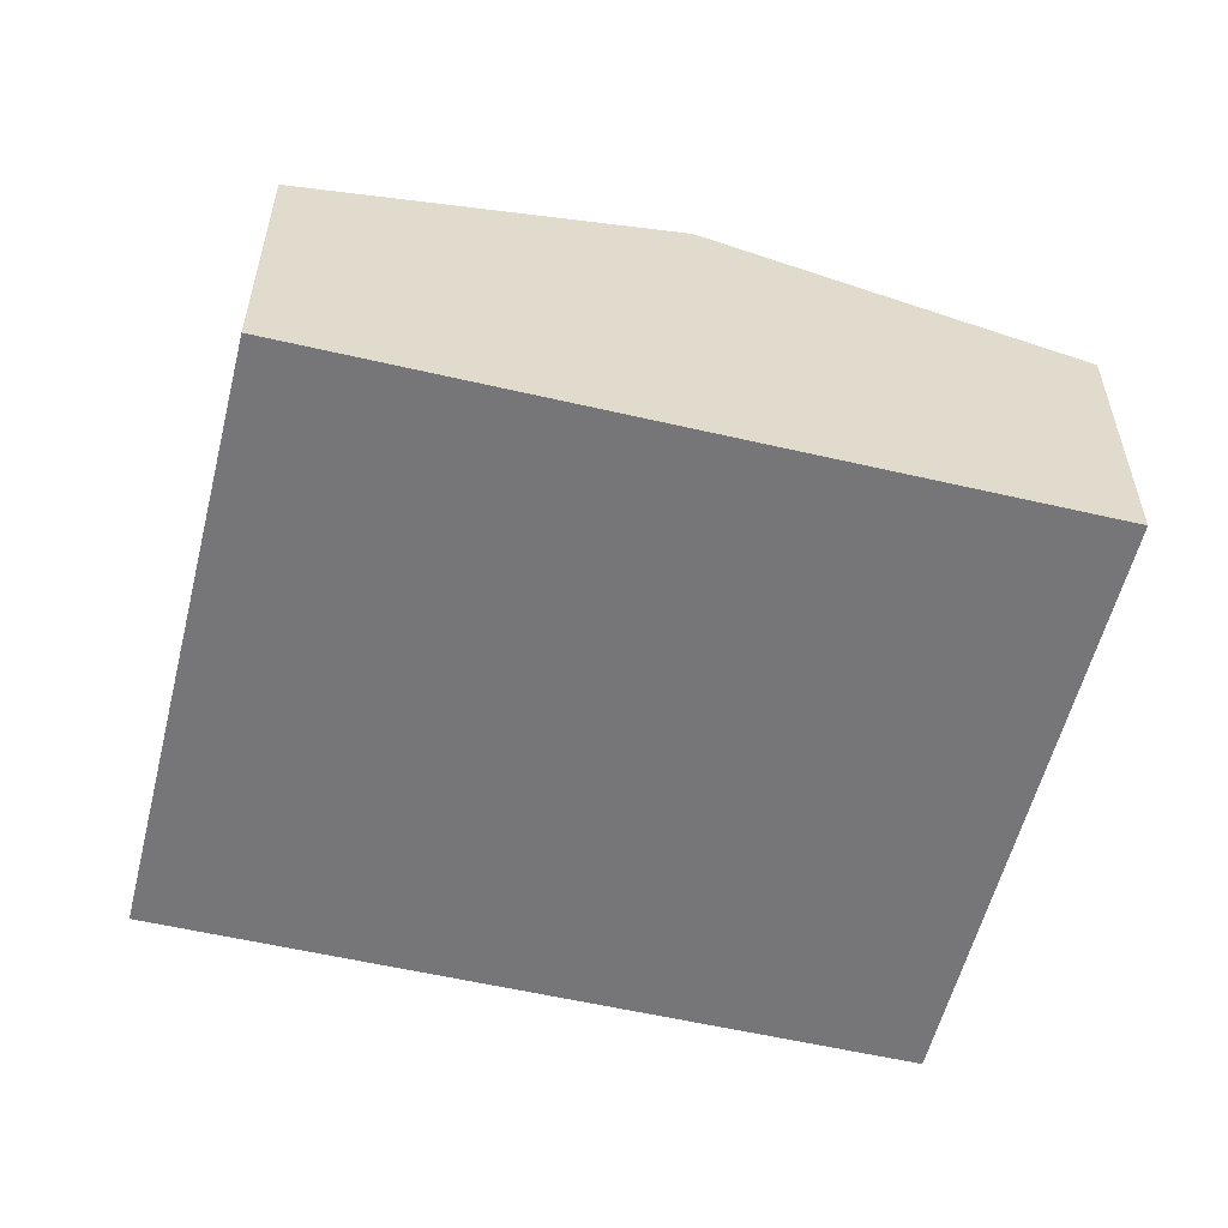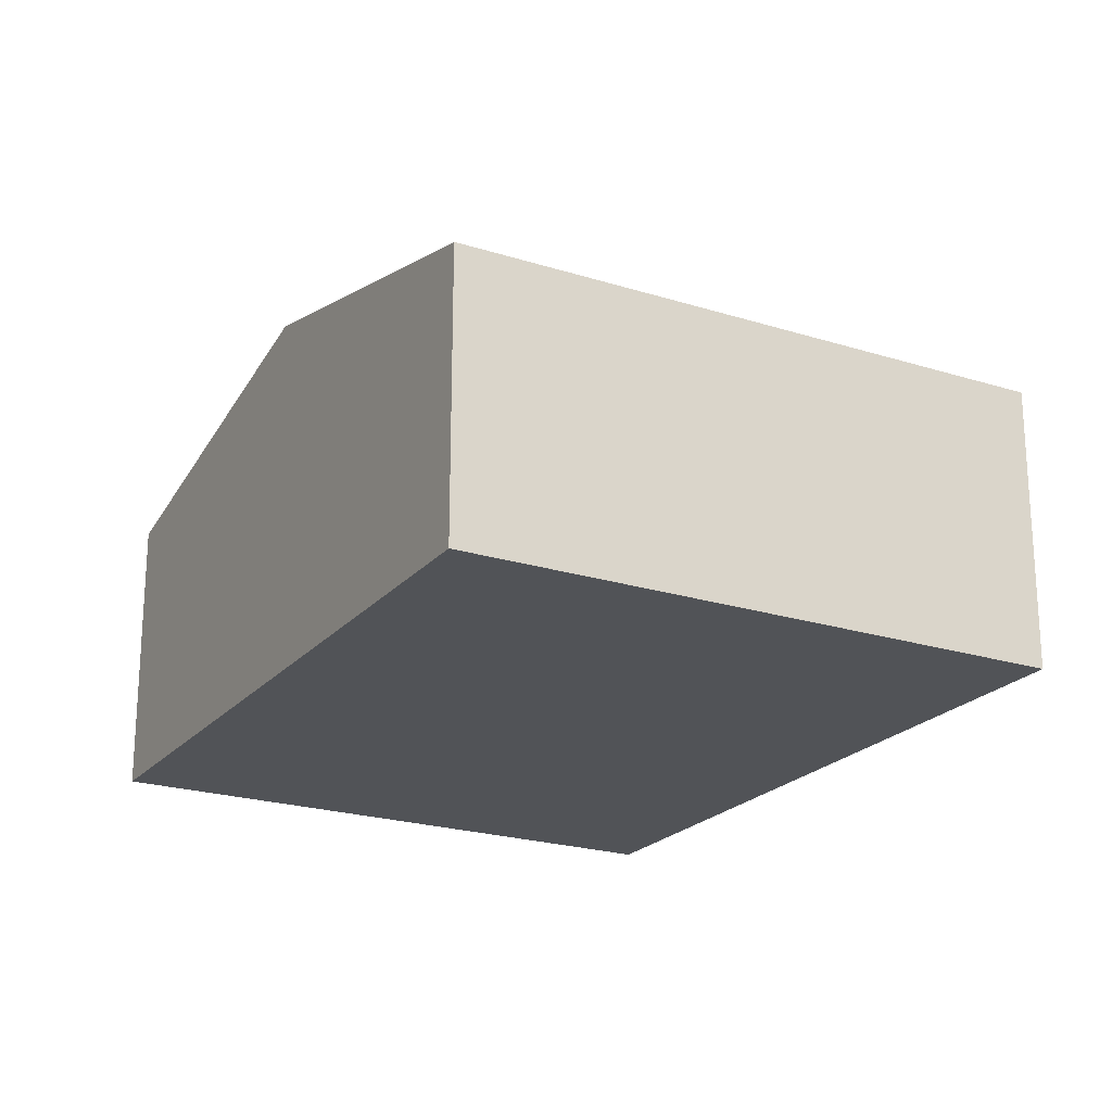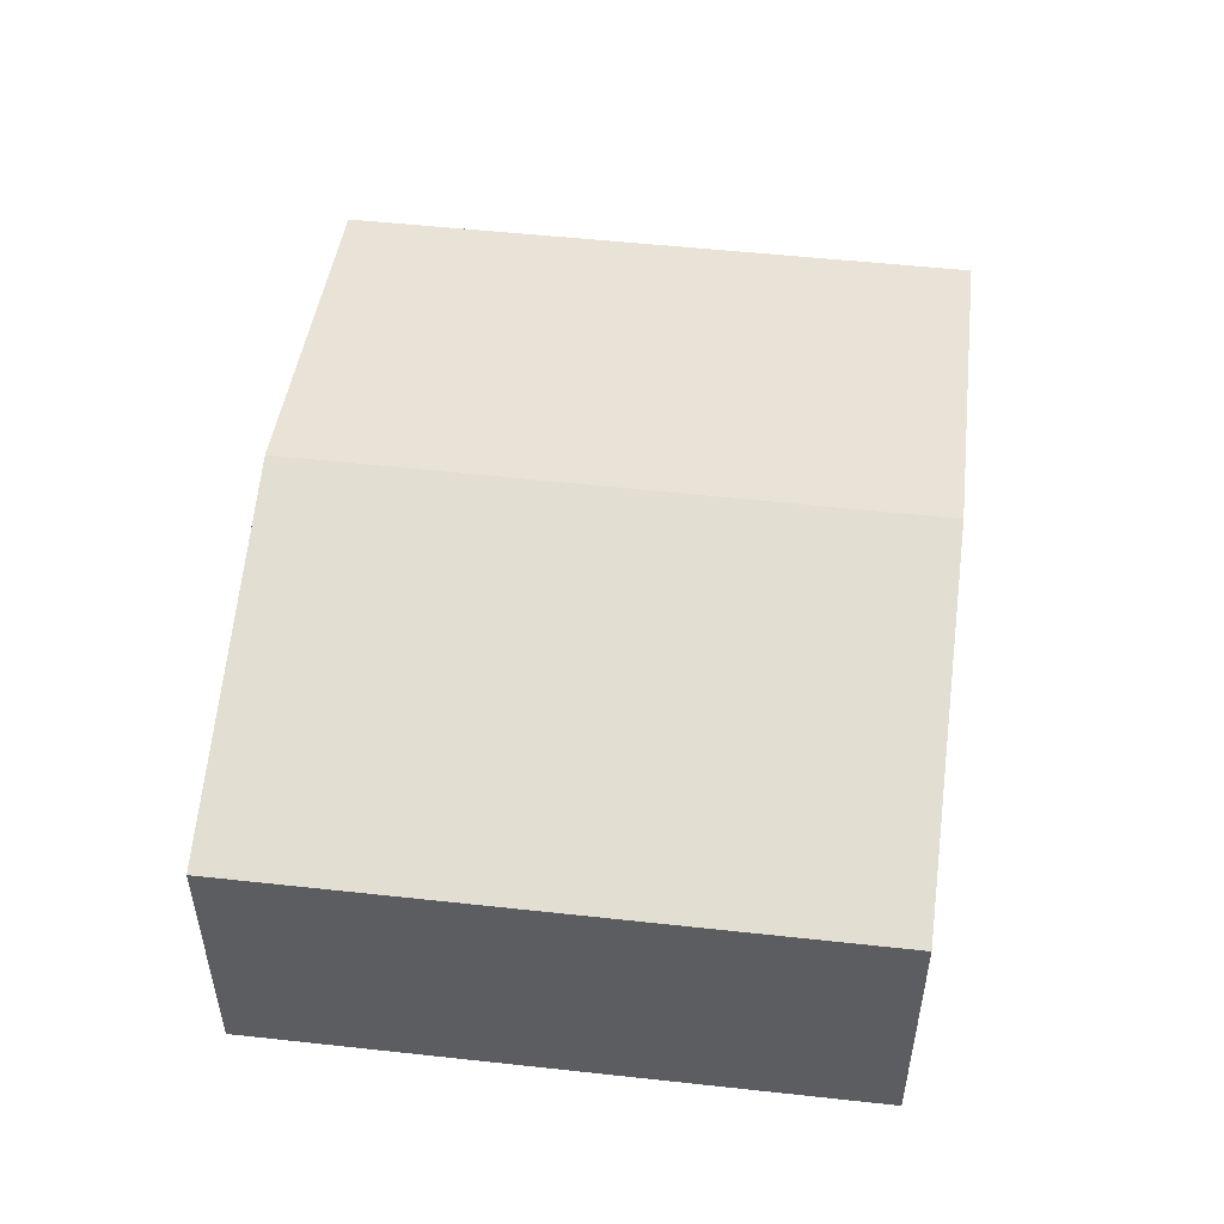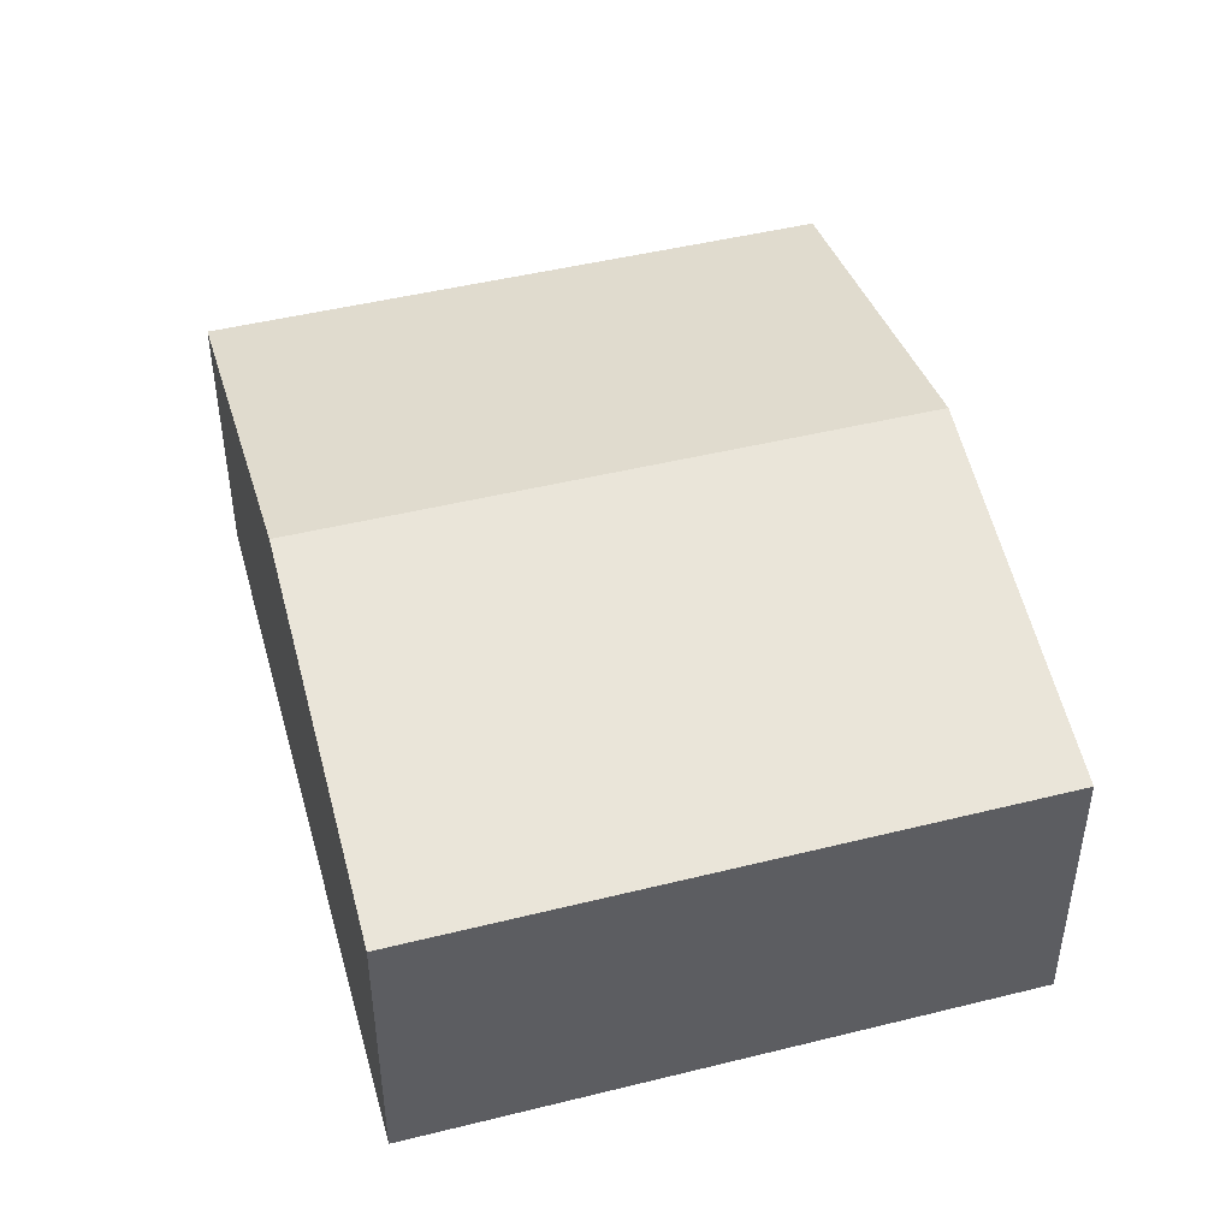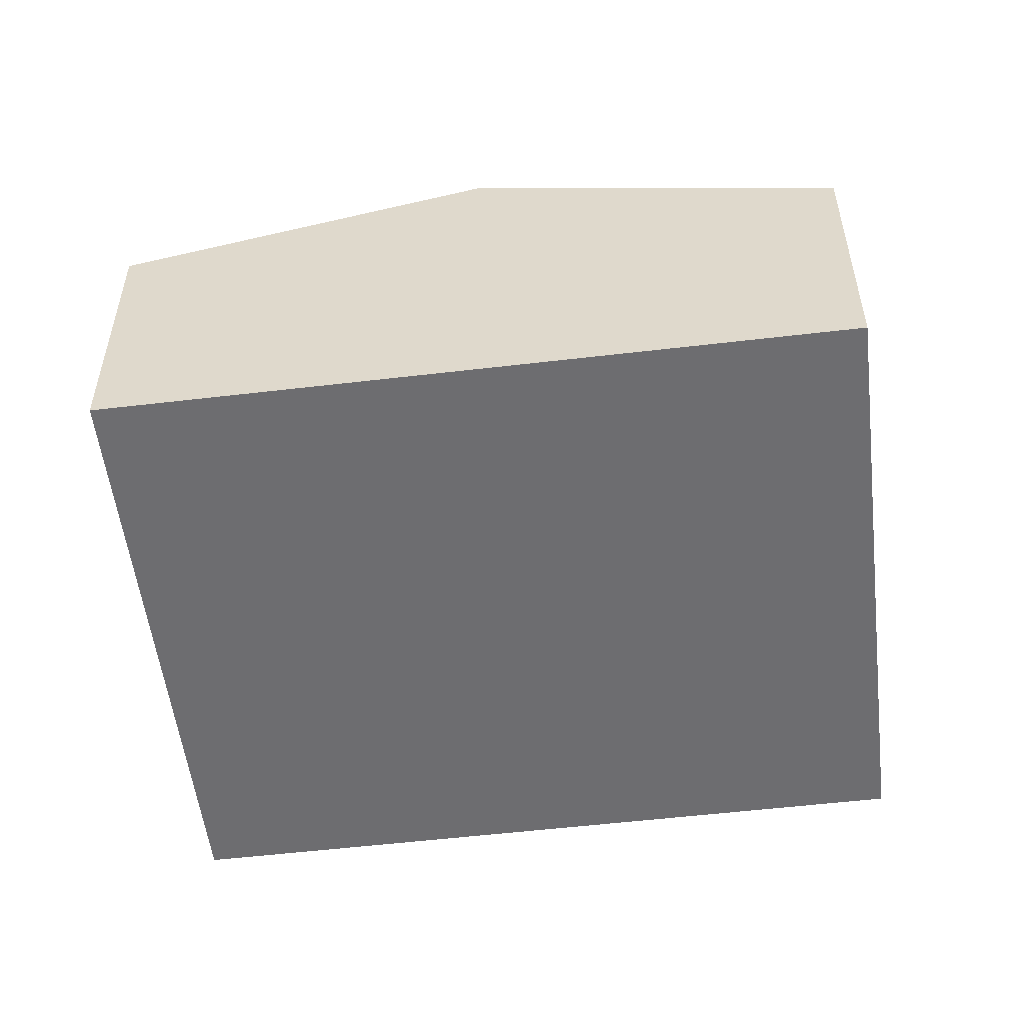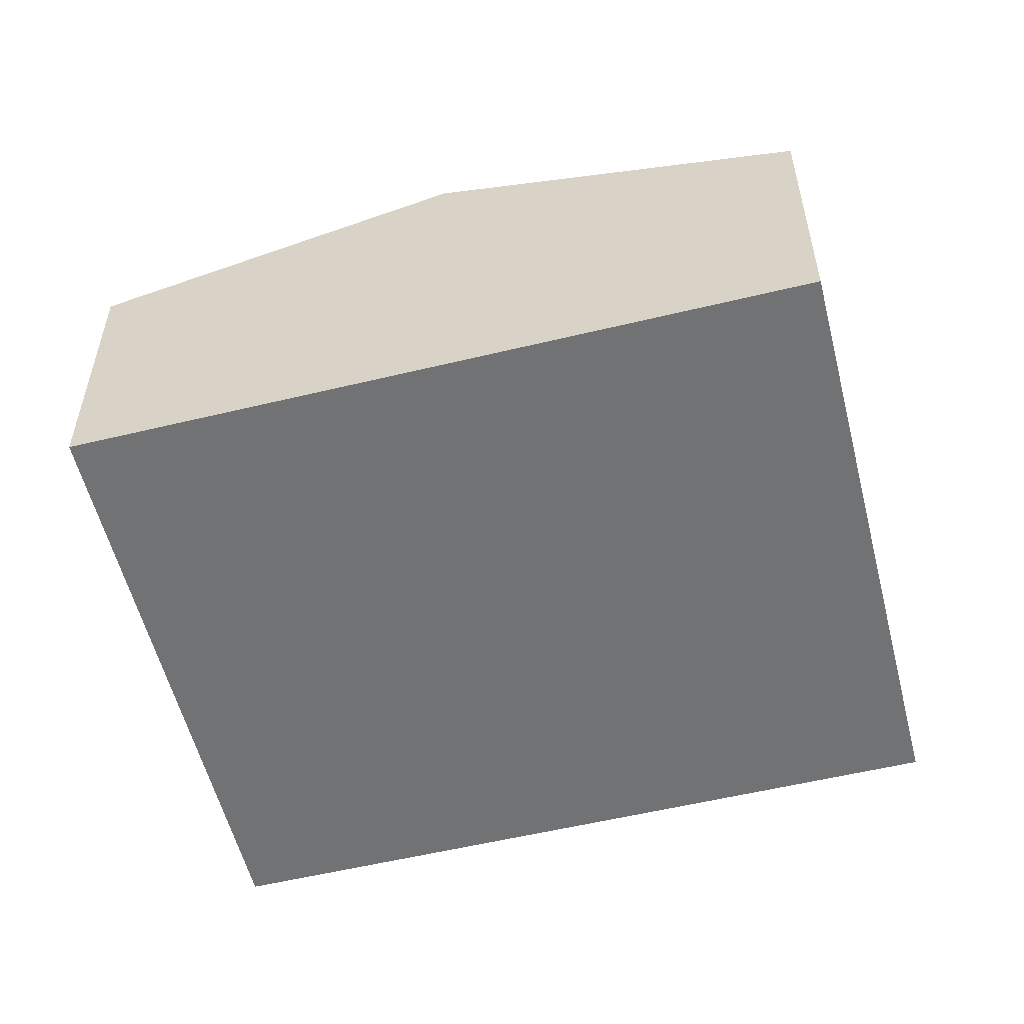
<metadata>
{"format":"obj","ext":"obj","renderer":"f3d","projection":"perspective","resolution":1024,"background":"white","views":[{"elev":-56.9,"azim":-82.9,"up":"+Y"},{"elev":-21.8,"azim":171.9,"up":"+Y"},{"elev":53.9,"azim":-152.4,"up":"+Y"},{"elev":47.5,"azim":5.5,"up":"+Y"},{"elev":-54.1,"azim":-62.1,"up":"+Y"},{"elev":-55.5,"azim":125.0,"up":"+Y"}]}
</metadata>
<code>
v  1.459 4.048 3.856
v  9.16 3.09 5.299
v  7.714 4.048 1.467
v  2.922 3.081 7.721
v  0 3.083 1.888e-16
v  6.259 3.083 -2.391
v  6.259 1.464e-16 -2.391
v  0 0 0
v  1.459 -2.361e-16 3.856
v  2.922 -4.728e-16 7.721
v  9.16 -3.245e-16 5.299
v  7.714 -8.983e-17 1.467
g defaultobject
f 1 2 3
f 2 1 4
f 5 3 6
f 3 5 1
f 7 5 6
f 5 7 8
f 8 1 5
f 1 8 9
f 1 9 4
f 4 9 10
f 4 11 2
f 11 4 10
f 3 7 6
f 7 3 12
f 12 3 2
f 12 2 11
f 9 11 10
f 11 9 8
f 11 8 12
f 12 8 7

</code>
